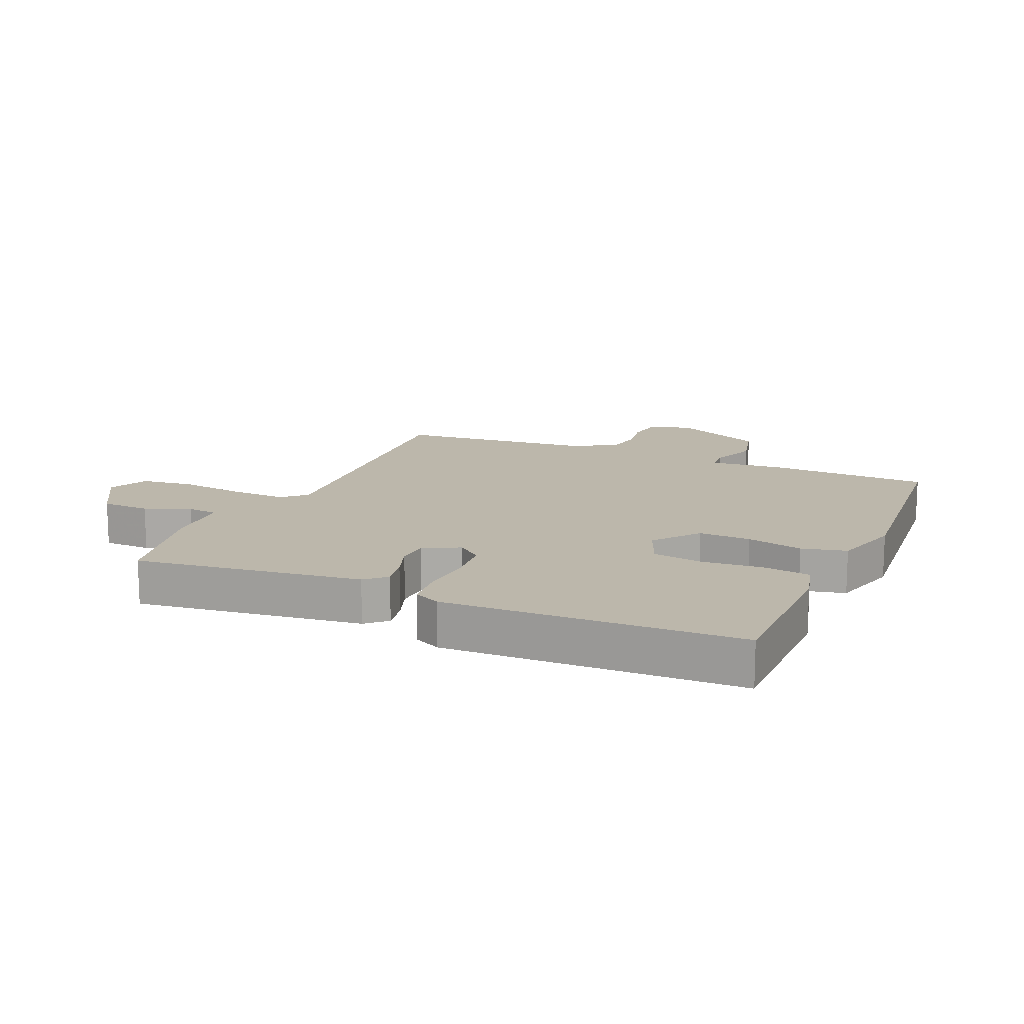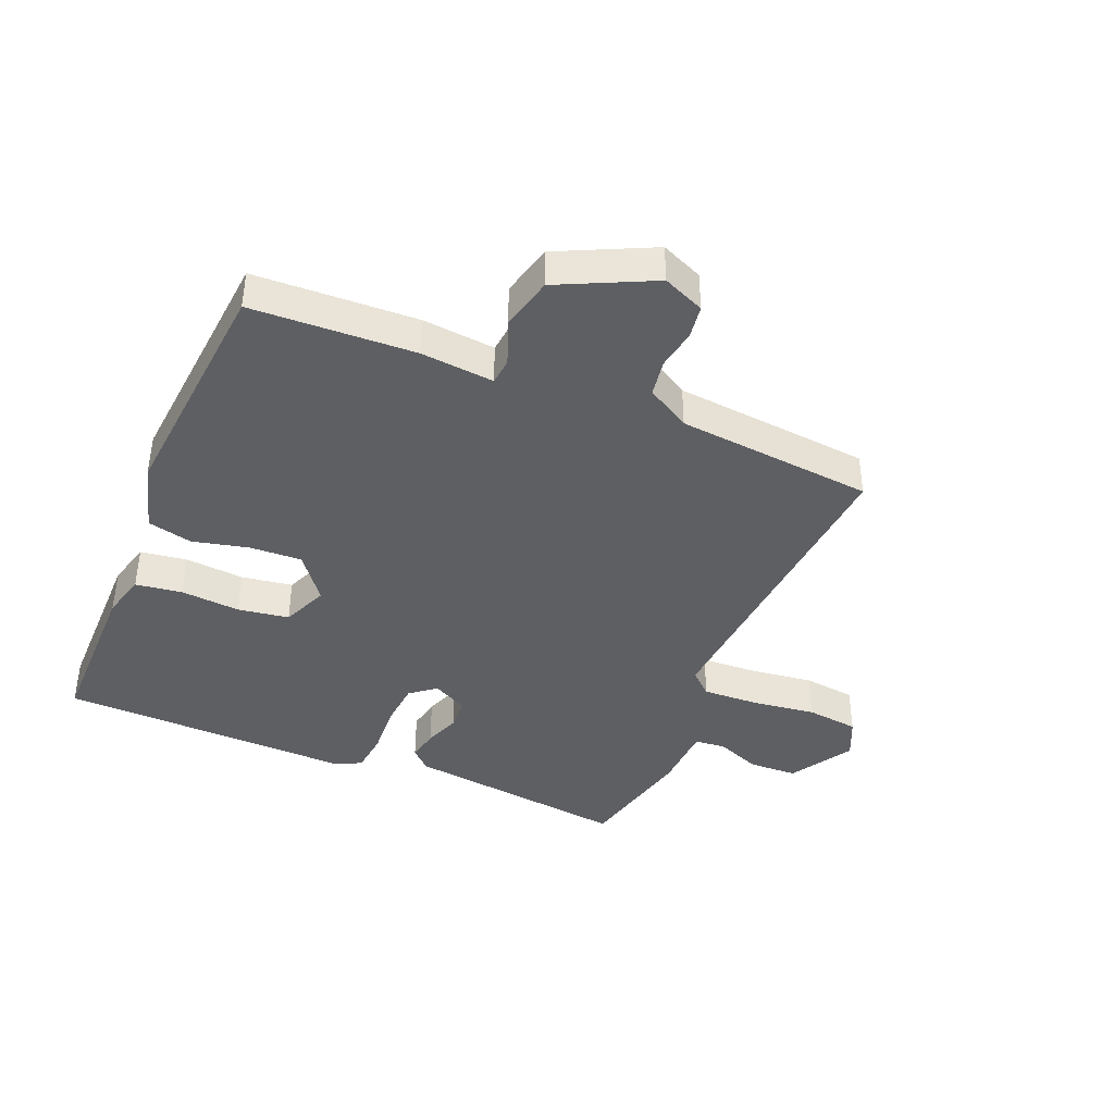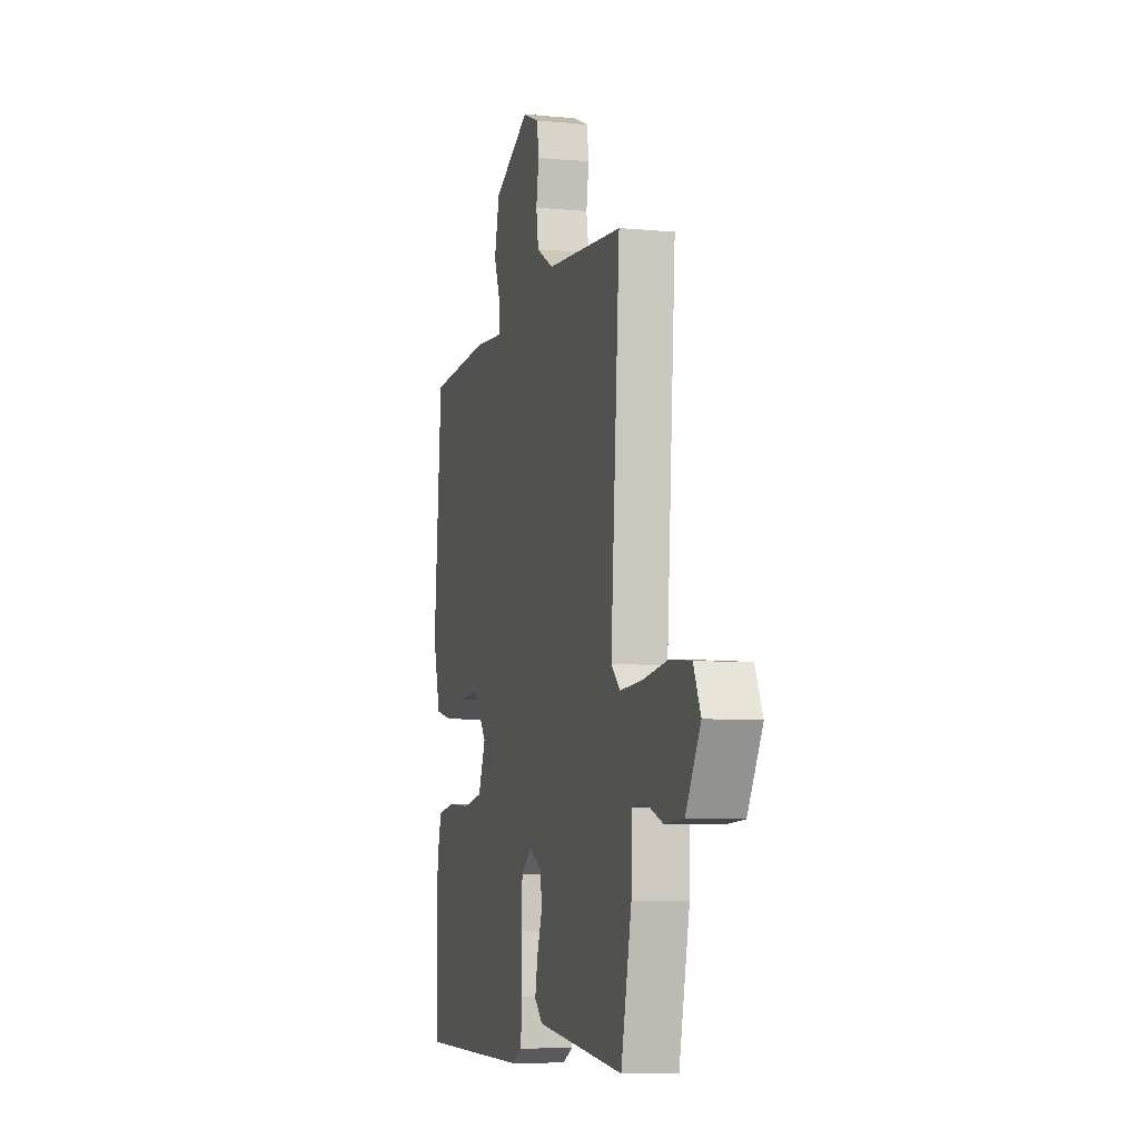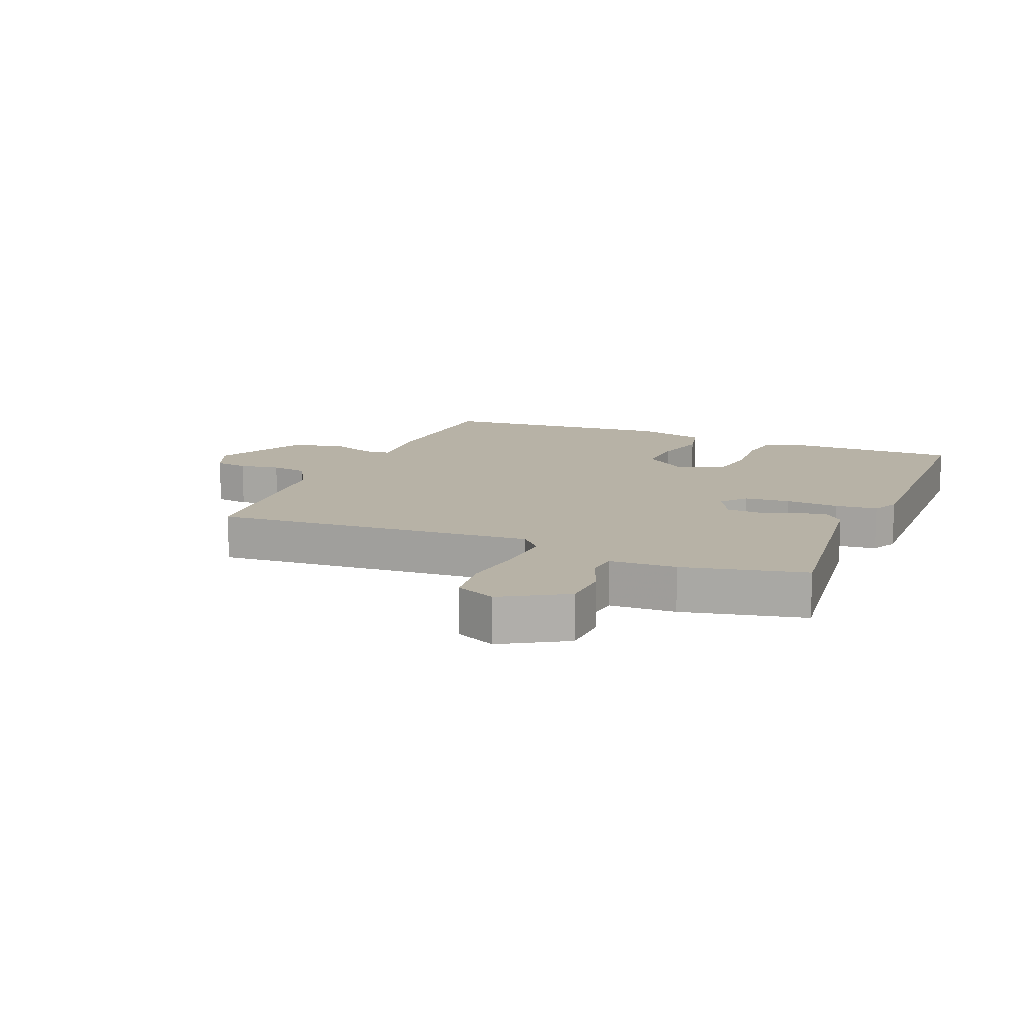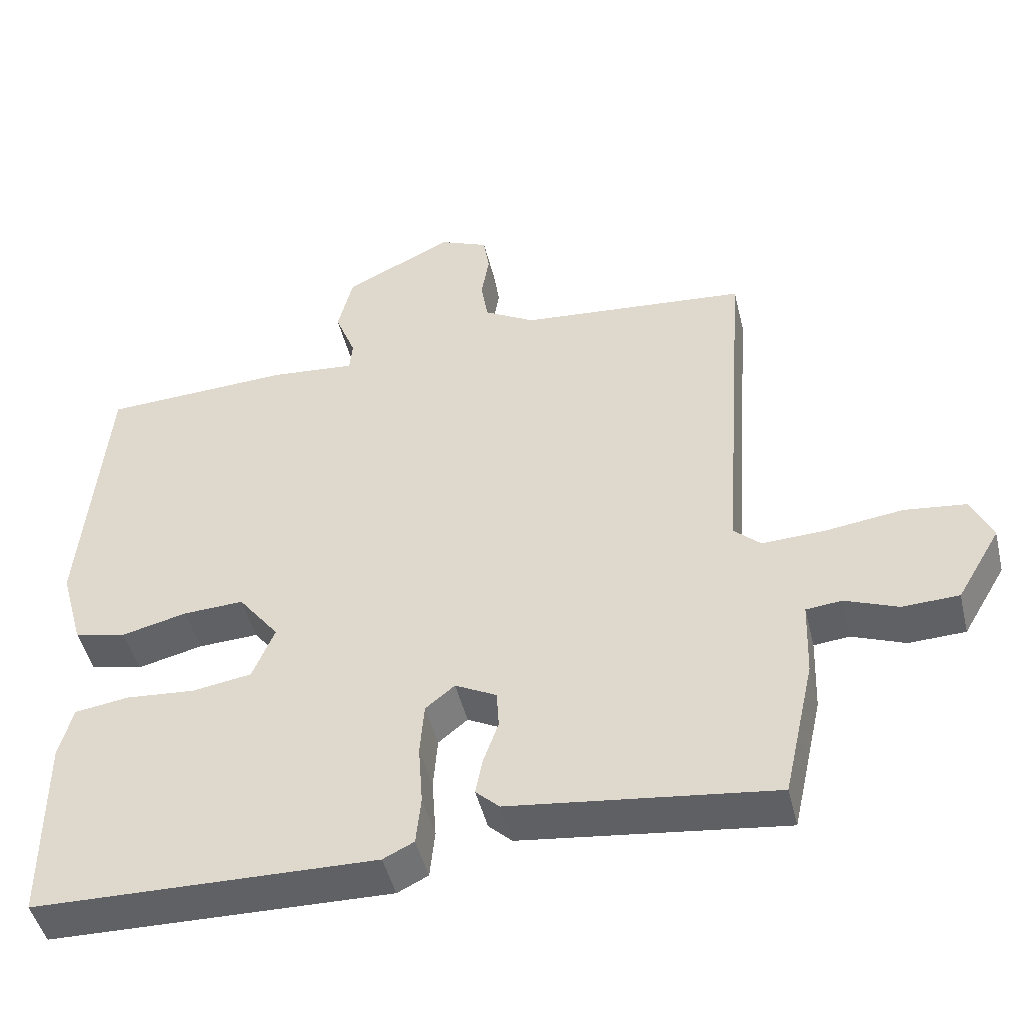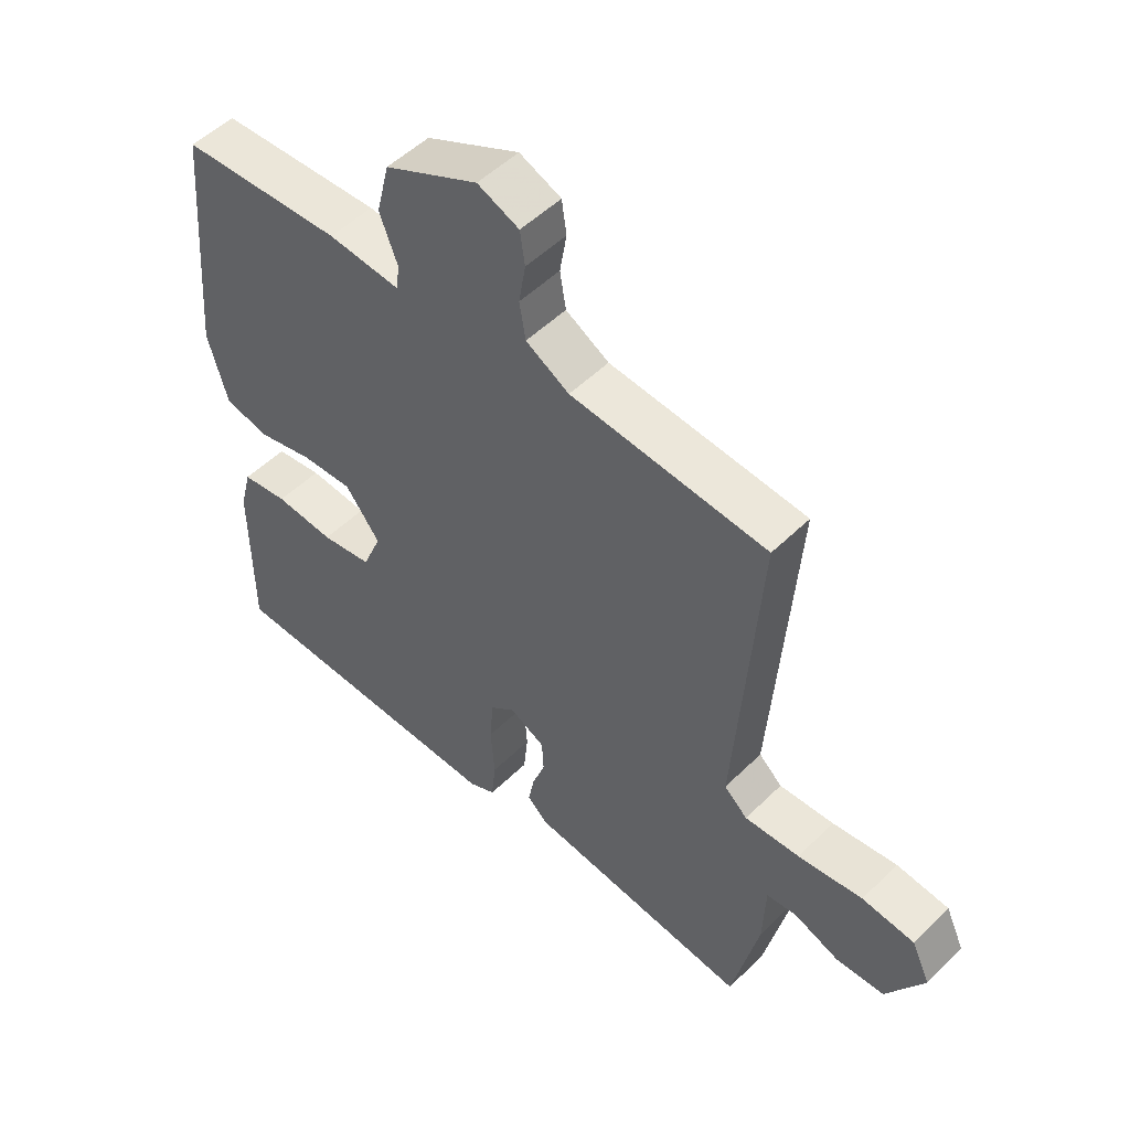
<metadata>
{"format":"obj","ext":"obj","renderer":"f3d","projection":"perspective","resolution":1024,"background":"white","views":[{"elev":14.5,"azim":-156.5,"up":"+Y"},{"elev":-40.6,"azim":-22.9,"up":"+Y"},{"elev":-7.6,"azim":75.0,"up":"+Z"},{"elev":12.5,"azim":112.5,"up":"+Y"},{"elev":-47.2,"azim":13.5,"up":"+Z"},{"elev":51.5,"azim":43.4,"up":"+Z"}]}
</metadata>
<code>
v 0.5 0.07 -0.5
v 0.132 0.07 -0.454
v 0.099 0.07 -0.423
v 0.109 0.07 -0.371
v 0.13 0.07 -0.312
v 0.127 0.07 -0.259
v 0.069 0.07 -0.229
v 0.028 0.07 -0.262
v 0.022 0.07 -0.336
v 0.028 0.07 -0.422
v 0.021 0.07 -0.49
v -0.022 0.07 -0.511
v -0.5 0.07 -0.5
v -0.501 0.07 -0.232
v -0.482 0.07 -0.159
v -0.406 0.07 -0.148
v -0.309 0.07 -0.156
v -0.226 0.07 -0.143
v -0.195 0.07 -0.068
v -0.252 0.07 0.006
v -0.337 0.07 0.002
v -0.428 0.07 -0.02
v -0.501 0.07 -0.003
v -0.533 0.07 0.111
v -0.5 0.07 0.5
v -0.235 0.07 0.512
v -0.116 0.07 0.501
v -0.112 0.07 0.544
v -0.141 0.07 0.619
v -0.12 0.07 0.705
v 0.033 0.07 0.779
v 0.101 0.07 0.75
v 0.109 0.07 0.696
v 0.098 0.07 0.63
v 0.108 0.07 0.57
v 0.179 0.07 0.529
v 0.5 0.07 0.5
v 0.462 0.07 -0.022
v 0.5 0.07 -0.057
v 0.59 0.07 -0.053
v 0.696 0.07 -0.039
v 0.782 0.07 -0.049
v 0.812 0.07 -0.114
v 0.751 0.07 -0.217
v 0.672 0.07 -0.22
v 0.598 0.07 -0.191
v 0.548 0.07 -0.196
v 0.544 0.07 -0.303
v 0.5 0 -0.5
v 0.132 0 -0.454
v 0.099 0 -0.423
v 0.109 0 -0.371
v 0.13 0 -0.312
v 0.127 0 -0.259
v 0.069 0 -0.229
v 0.028 0 -0.262
v 0.022 0 -0.336
v 0.028 0 -0.422
v 0.021 0 -0.49
v -0.022 0 -0.511
v -0.5 0 -0.5
v -0.501 0 -0.232
v -0.482 0 -0.159
v -0.406 0 -0.148
v -0.309 0 -0.156
v -0.226 0 -0.143
v -0.195 0 -0.068
v -0.252 0 0.006
v -0.337 0 0.002
v -0.428 0 -0.02
v -0.501 0 -0.003
v -0.533 0 0.111
v -0.5 0 0.5
v -0.235 0 0.512
v -0.116 0 0.501
v -0.112 0 0.544
v -0.141 0 0.619
v -0.12 0 0.705
v 0.033 0 0.779
v 0.101 0 0.75
v 0.109 0 0.696
v 0.098 0 0.63
v 0.108 0 0.57
v 0.179 0 0.529
v 0.5 0 0.5
v 0.462 0 -0.022
v 0.5 0 -0.057
v 0.59 0 -0.053
v 0.696 0 -0.039
v 0.782 0 -0.049
v 0.812 0 -0.114
v 0.751 0 -0.217
v 0.672 0 -0.22
v 0.598 0 -0.191
v 0.548 0 -0.196
v 0.544 0 -0.303
f 3 4 5
f 2 3 5
f 1 2 5
f 48 1 5
f 47 48 5
f 44 45 46
f 43 44 46
f 42 43 46
f 41 42 46
f 40 41 46
f 39 40 46 47
f 47 5 6
f 39 47 6
f 38 39 6
f 38 6 7
f 37 38 7
f 36 37 7
f 32 33 34
f 31 32 34
f 30 31 34
f 29 30 34
f 28 29 34
f 27 28 34 35
f 25 26 27
f 24 25 27
f 23 24 27
f 22 23 27
f 21 22 27
f 27 35 36
f 21 27 36
f 20 21 36
f 15 16 17
f 14 15 17
f 13 14 17
f 12 13 17
f 11 12 17
f 10 11 17
f 9 10 17
f 8 9 17 18
f 36 7 8
f 20 36 8
f 19 20 8
f 8 18 19
f 53 52 51
f 53 51 50
f 53 50 49
f 53 49 96
f 53 96 95
f 94 93 92
f 94 92 91
f 94 91 90
f 94 90 89
f 94 89 88
f 95 94 88 87
f 54 53 95
f 54 95 87
f 54 87 86
f 55 54 86
f 55 86 85
f 55 85 84
f 82 81 80
f 82 80 79
f 82 79 78
f 82 78 77
f 82 77 76
f 83 82 76 75
f 75 74 73
f 75 73 72
f 75 72 71
f 75 71 70
f 75 70 69
f 84 83 75
f 84 75 69
f 84 69 68
f 65 64 63
f 65 63 62
f 65 62 61
f 65 61 60
f 65 60 59
f 65 59 58
f 65 58 57
f 66 65 57 56
f 56 55 84
f 56 84 68
f 56 68 67
f 67 66 56
f 1 49 50 2
f 2 50 51 3
f 3 51 52 4
f 4 52 53 5
f 5 53 54 6
f 6 54 55 7
f 7 55 56 8
f 8 56 57 9
f 9 57 58 10
f 10 58 59 11
f 11 59 60 12
f 12 60 61 13
f 13 61 62 14
f 14 62 63 15
f 15 63 64 16
f 16 64 65 17
f 17 65 66 18
f 18 66 67 19
f 19 67 68 20
f 20 68 69 21
f 21 69 70 22
f 22 70 71 23
f 23 71 72 24
f 24 72 73 25
f 25 73 74 26
f 26 74 75 27
f 27 75 76 28
f 28 76 77 29
f 29 77 78 30
f 30 78 79 31
f 31 79 80 32
f 32 80 81 33
f 33 81 82 34
f 34 82 83 35
f 35 83 84 36
f 36 84 85 37
f 37 85 86 38
f 38 86 87 39
f 39 87 88 40
f 40 88 89 41
f 41 89 90 42
f 42 90 91 43
f 43 91 92 44
f 44 92 93 45
f 45 93 94 46
f 46 94 95 47
f 47 95 96 48
f 48 96 49 1

</code>
